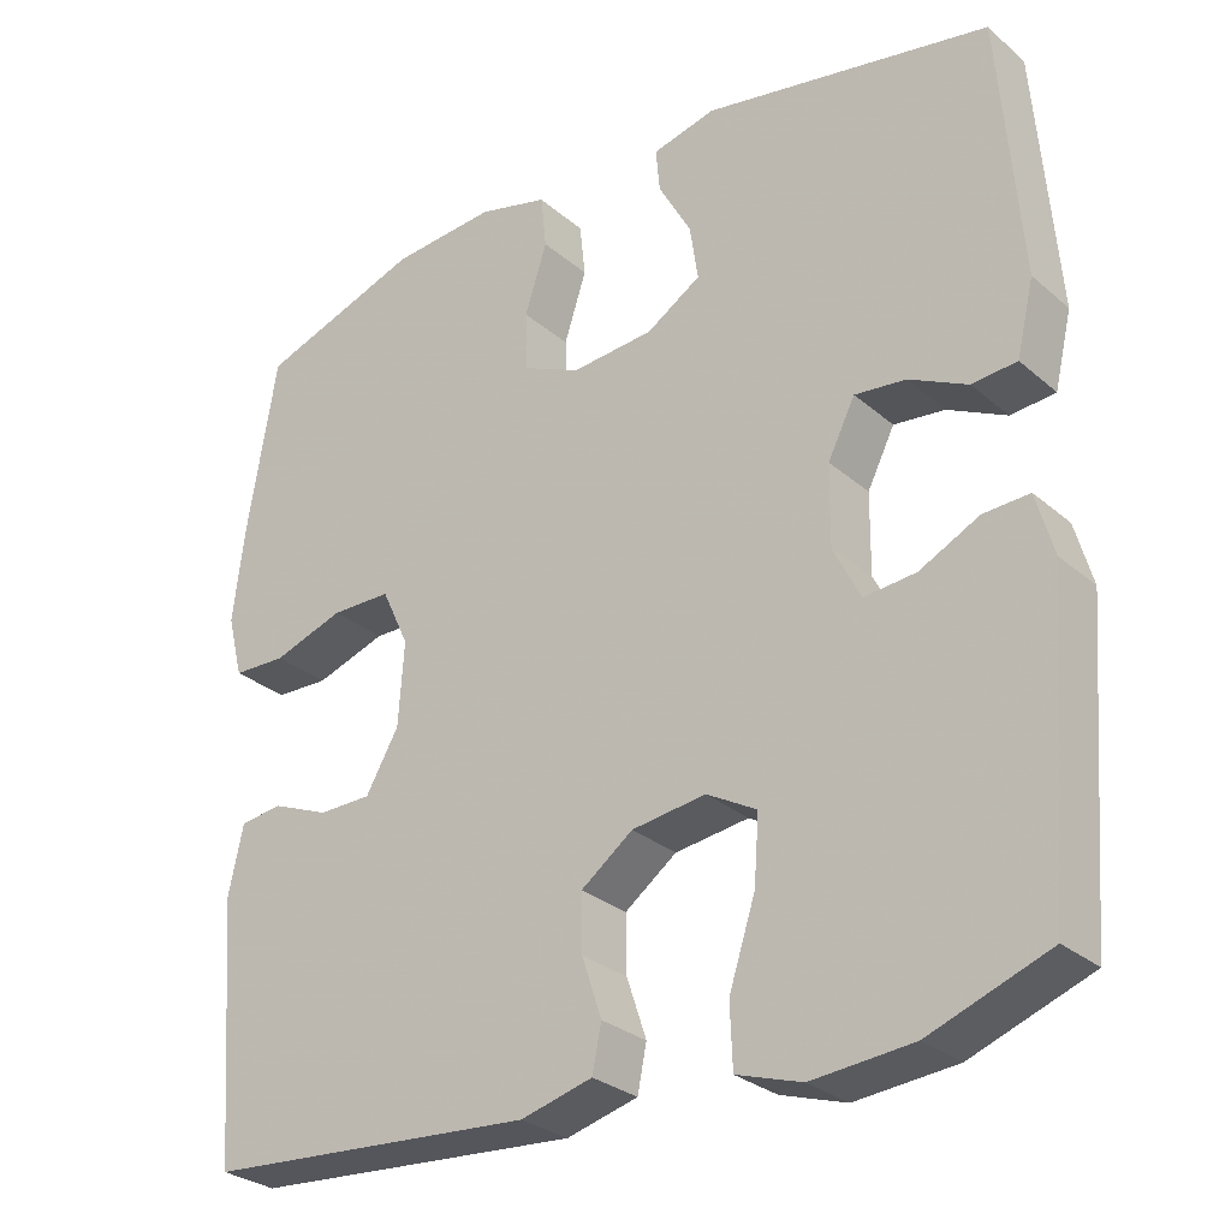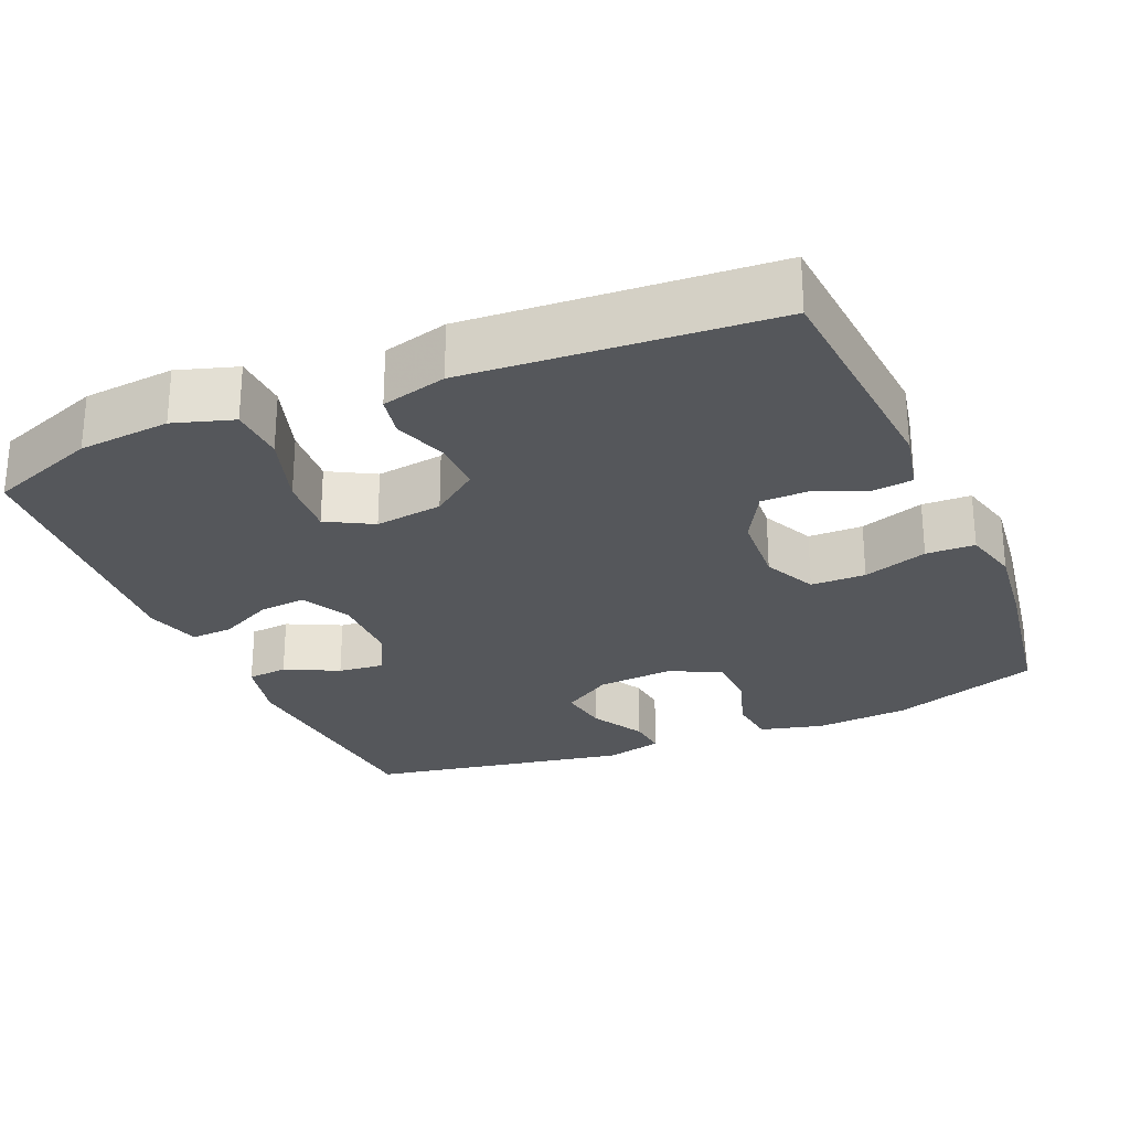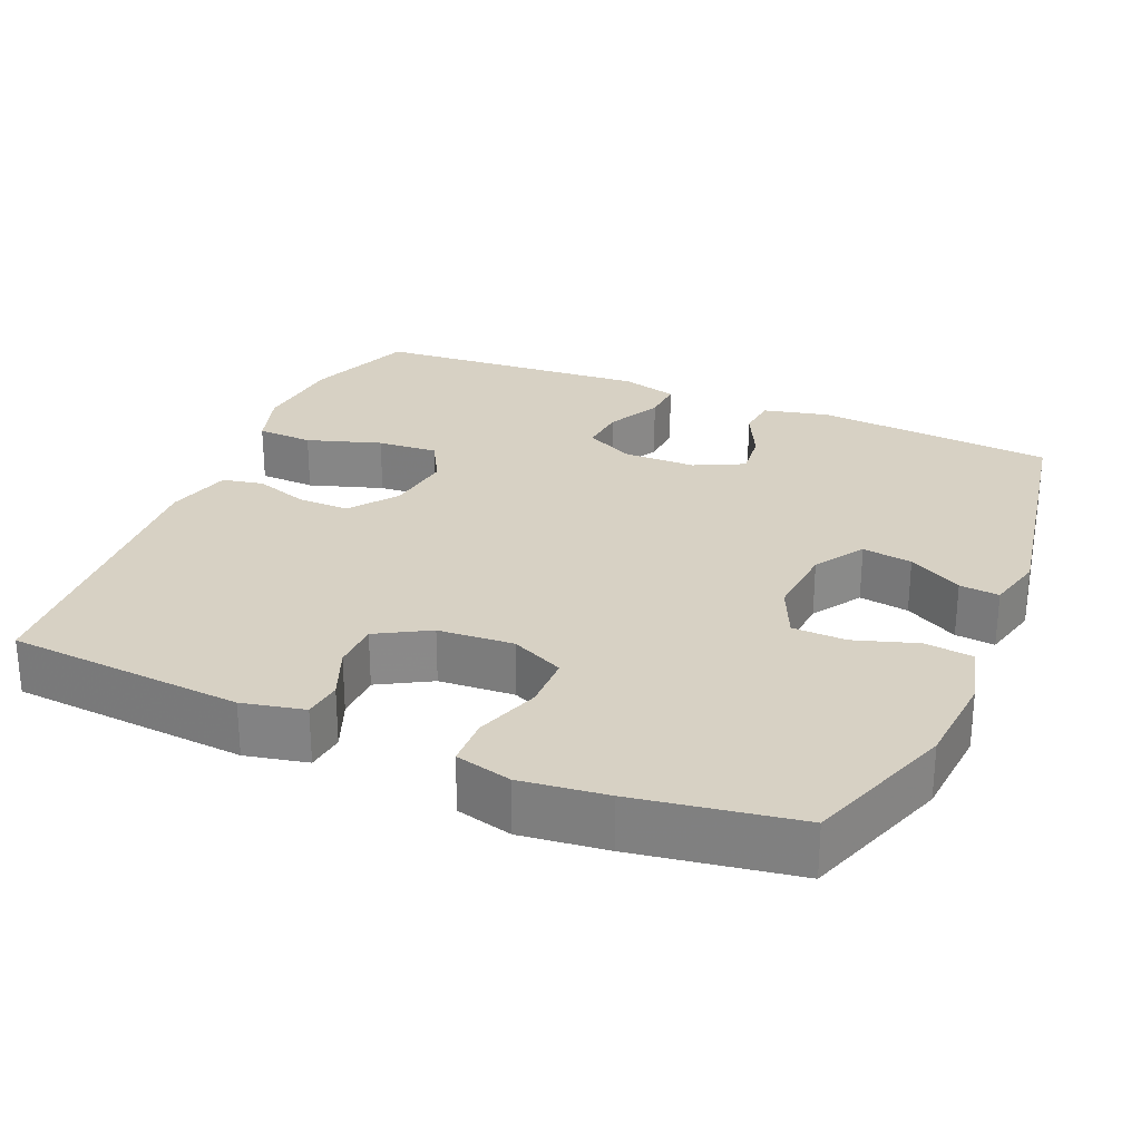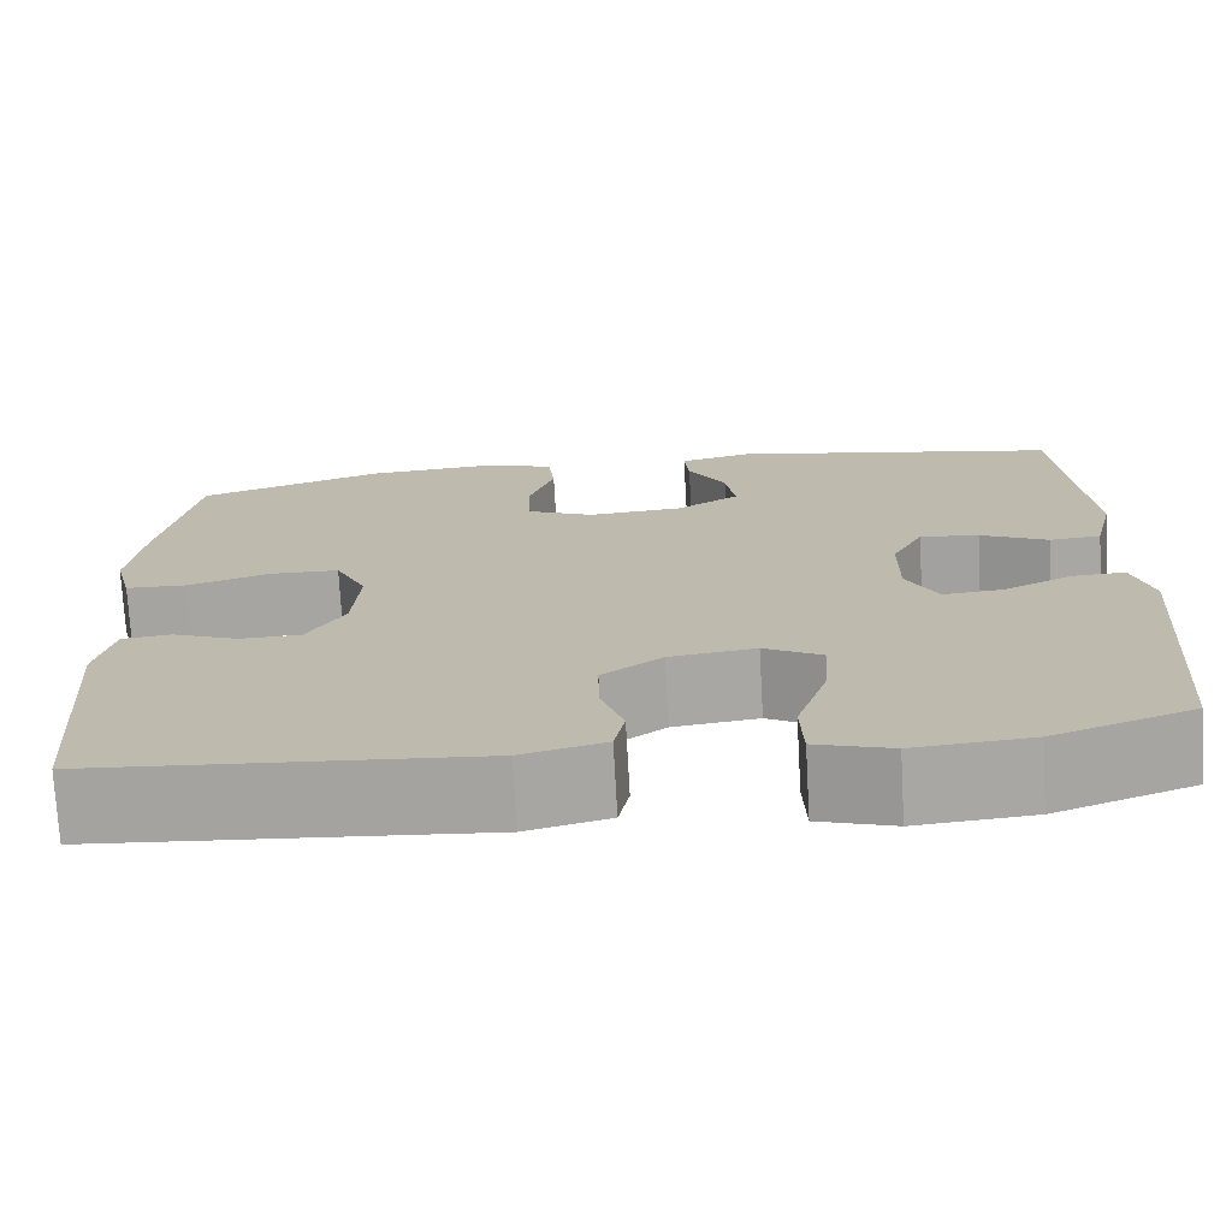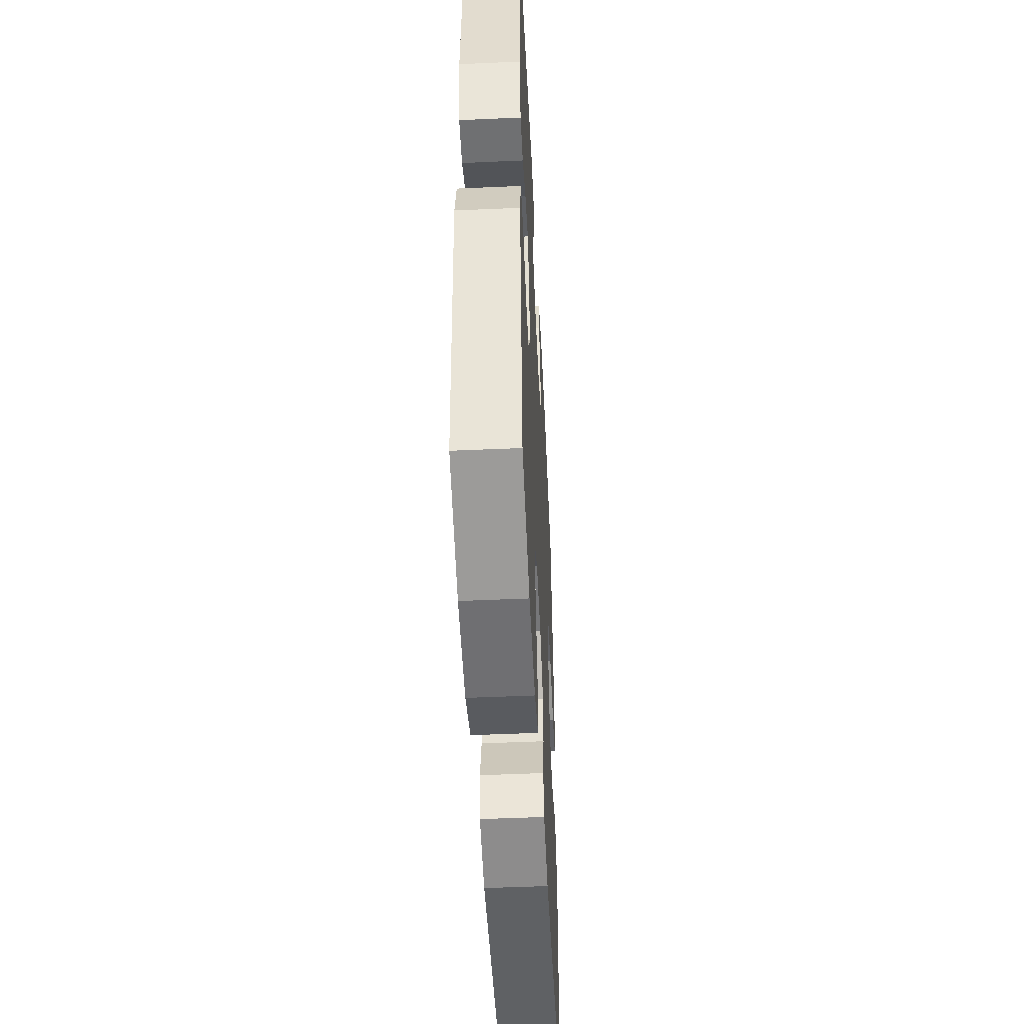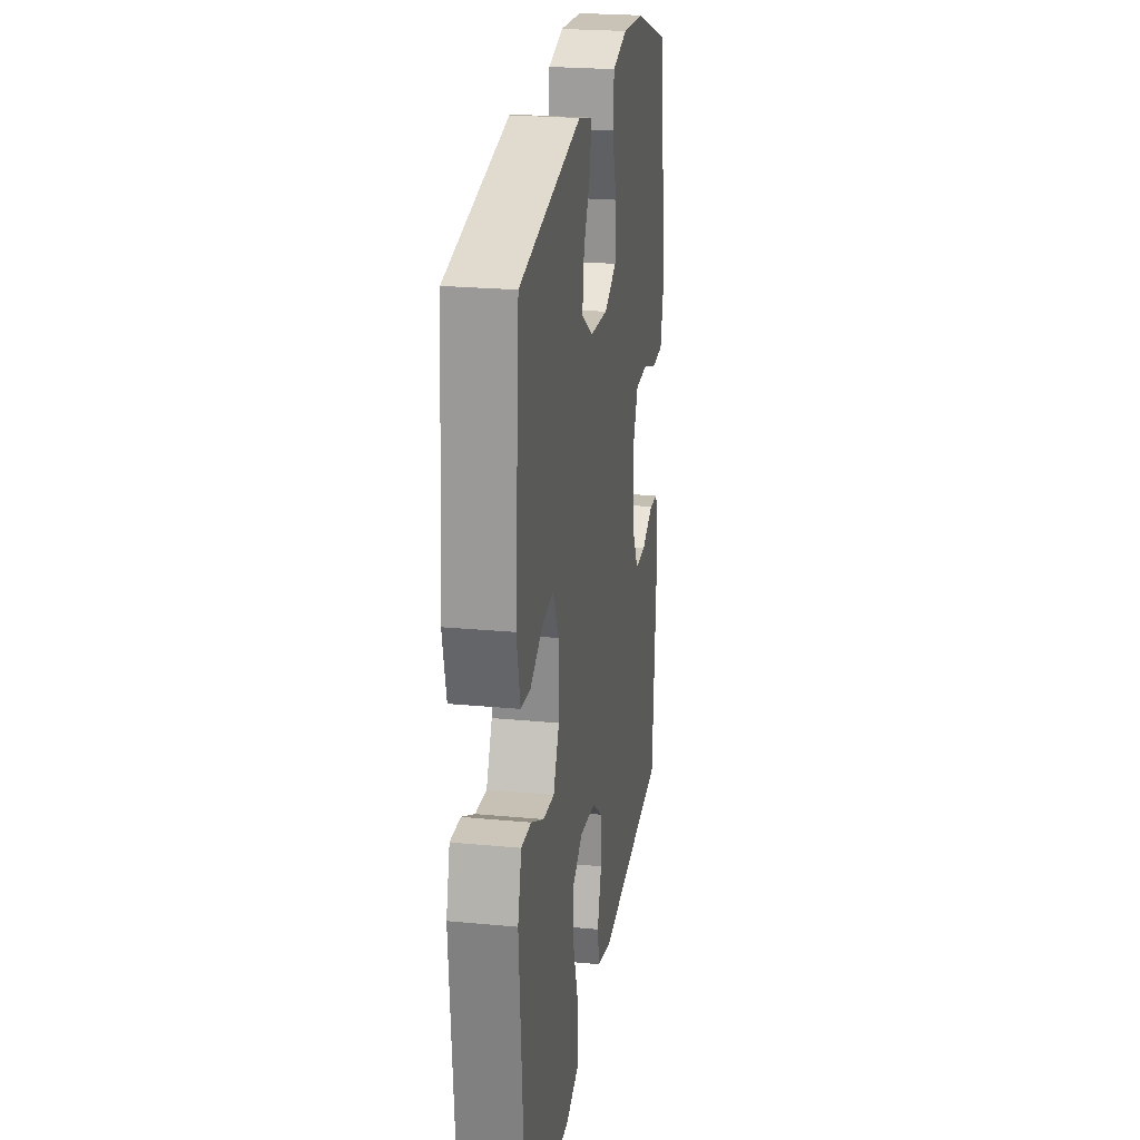
<metadata>
{"format":"obj","ext":"obj","renderer":"f3d","projection":"perspective","resolution":1024,"background":"white","views":[{"elev":-28.7,"azim":38.4,"up":"+Z"},{"elev":-26.5,"azim":-156.7,"up":"+Y"},{"elev":27.1,"azim":-66.8,"up":"+Y"},{"elev":-73.9,"azim":3.2,"up":"+Z"},{"elev":-49.6,"azim":92.8,"up":"+Z"},{"elev":23.8,"azim":99.0,"up":"+Z"}]}
</metadata>
<code>
v -0.5 0.07 -0.5
v -0.524 0.07 -0.184
v -0.506 0.07 -0.101
v -0.454 0.07 -0.095
v -0.385 0.07 -0.123
v -0.321 0.07 -0.122
v -0.281 0.07 -0.052
v -0.274 0.07 0.049
v -0.307 0.07 0.12
v -0.38 0.07 0.121
v -0.466 0.07 0.092
v -0.531 0.07 0.094
v -0.55 0.07 0.169
v -0.536 0.07 0.284
v -0.5 0.07 0.5
v -0.302 0.07 0.569
v -0.175 0.07 0.579
v -0.09 0.07 0.557
v -0.083 0.07 0.492
v -0.11 0.07 0.408
v -0.108 0.07 0.336
v -0.037 0.07 0.304
v 0.063 0.07 0.312
v 0.129 0.07 0.354
v 0.119 0.07 0.421
v 0.079 0.07 0.493
v 0.074 0.07 0.546
v 0.151 0.07 0.565
v 0.5 0.07 0.5
v 0.526 0.07 0.181
v 0.505 0.07 0.092
v 0.451 0.07 0.087
v 0.38 0.07 0.122
v 0.318 0.07 0.129
v 0.285 0.07 0.063
v 0.284 0.07 -0.034
v 0.317 0.07 -0.1
v 0.38 0.07 -0.094
v 0.452 0.07 -0.058
v 0.508 0.07 -0.055
v 0.529 0.07 -0.13
v 0.5 0.07 -0.5
v 0.355 0.07 -0.554
v 0.233 0.07 -0.565
v 0.154 0.07 -0.54
v 0.151 0.07 -0.465
v 0.183 0.07 -0.366
v 0.189 0.07 -0.285
v 0.128 0.07 -0.251
v 0.038 0.07 -0.263
v -0.025 0.07 -0.31
v -0.024 0.07 -0.379
v 0 0.07 -0.451
v -0.011 0.07 -0.506
v -0.098 0.07 -0.529
v -0.5 0 -0.5
v -0.524 0 -0.184
v -0.506 0 -0.101
v -0.454 0 -0.095
v -0.385 0 -0.123
v -0.321 0 -0.122
v -0.281 0 -0.052
v -0.274 0 0.049
v -0.307 0 0.12
v -0.38 0 0.121
v -0.466 0 0.092
v -0.531 0 0.094
v -0.55 0 0.169
v -0.536 0 0.284
v -0.5 0 0.5
v -0.302 0 0.569
v -0.175 0 0.579
v -0.09 0 0.557
v -0.083 0 0.492
v -0.11 0 0.408
v -0.108 0 0.336
v -0.037 0 0.304
v 0.063 0 0.312
v 0.129 0 0.354
v 0.119 0 0.421
v 0.079 0 0.493
v 0.074 0 0.546
v 0.151 0 0.565
v 0.5 0 0.5
v 0.526 0 0.181
v 0.505 0 0.092
v 0.451 0 0.087
v 0.38 0 0.122
v 0.318 0 0.129
v 0.285 0 0.063
v 0.284 0 -0.034
v 0.317 0 -0.1
v 0.38 0 -0.094
v 0.452 0 -0.058
v 0.508 0 -0.055
v 0.529 0 -0.13
v 0.5 0 -0.5
v 0.355 0 -0.554
v 0.233 0 -0.565
v 0.154 0 -0.54
v 0.151 0 -0.465
v 0.183 0 -0.366
v 0.189 0 -0.285
v 0.128 0 -0.251
v 0.038 0 -0.263
v -0.025 0 -0.31
v -0.024 0 -0.379
v 0 0 -0.451
v -0.011 0 -0.506
v -0.098 0 -0.529
f 3 4 5
f 2 3 5
f 1 2 5
f 55 1 5
f 54 55 5
f 53 54 5
f 52 53 5
f 51 52 5 6
f 50 51 6 7
f 49 50 7 8
f 48 49 8 9
f 45 46 47
f 44 45 47
f 43 44 47
f 42 43 47
f 41 42 47
f 40 41 47
f 39 40 47
f 38 39 47
f 37 38 47 48
f 36 37 48 9
f 31 32 33
f 30 31 33
f 29 30 33
f 28 29 33
f 27 28 33
f 26 27 33
f 25 26 33
f 24 25 33 34
f 23 24 34 35
f 18 19 20
f 17 18 20
f 16 17 20
f 15 16 20
f 14 15 20
f 13 14 20
f 12 13 20
f 11 12 20
f 10 11 20
f 9 10 20 21
f 35 36 9
f 23 35 9
f 22 23 9
f 9 21 22
f 60 59 58
f 60 58 57
f 60 57 56
f 60 56 110
f 60 110 109
f 60 109 108
f 60 108 107
f 61 60 107 106
f 62 61 106 105
f 63 62 105 104
f 64 63 104 103
f 102 101 100
f 102 100 99
f 102 99 98
f 102 98 97
f 102 97 96
f 102 96 95
f 102 95 94
f 102 94 93
f 103 102 93 92
f 64 103 92 91
f 88 87 86
f 88 86 85
f 88 85 84
f 88 84 83
f 88 83 82
f 88 82 81
f 88 81 80
f 89 88 80 79
f 90 89 79 78
f 75 74 73
f 75 73 72
f 75 72 71
f 75 71 70
f 75 70 69
f 75 69 68
f 75 68 67
f 75 67 66
f 75 66 65
f 76 75 65 64
f 64 91 90
f 64 90 78
f 64 78 77
f 77 76 64
f 1 56 57 2
f 2 57 58 3
f 3 58 59 4
f 4 59 60 5
f 5 60 61 6
f 6 61 62 7
f 7 62 63 8
f 8 63 64 9
f 9 64 65 10
f 10 65 66 11
f 11 66 67 12
f 12 67 68 13
f 13 68 69 14
f 14 69 70 15
f 15 70 71 16
f 16 71 72 17
f 17 72 73 18
f 18 73 74 19
f 19 74 75 20
f 20 75 76 21
f 21 76 77 22
f 22 77 78 23
f 23 78 79 24
f 24 79 80 25
f 25 80 81 26
f 26 81 82 27
f 27 82 83 28
f 28 83 84 29
f 29 84 85 30
f 30 85 86 31
f 31 86 87 32
f 32 87 88 33
f 33 88 89 34
f 34 89 90 35
f 35 90 91 36
f 36 91 92 37
f 37 92 93 38
f 38 93 94 39
f 39 94 95 40
f 40 95 96 41
f 41 96 97 42
f 42 97 98 43
f 43 98 99 44
f 44 99 100 45
f 45 100 101 46
f 46 101 102 47
f 47 102 103 48
f 48 103 104 49
f 49 104 105 50
f 50 105 106 51
f 51 106 107 52
f 52 107 108 53
f 53 108 109 54
f 54 109 110 55
f 55 110 56 1

</code>
